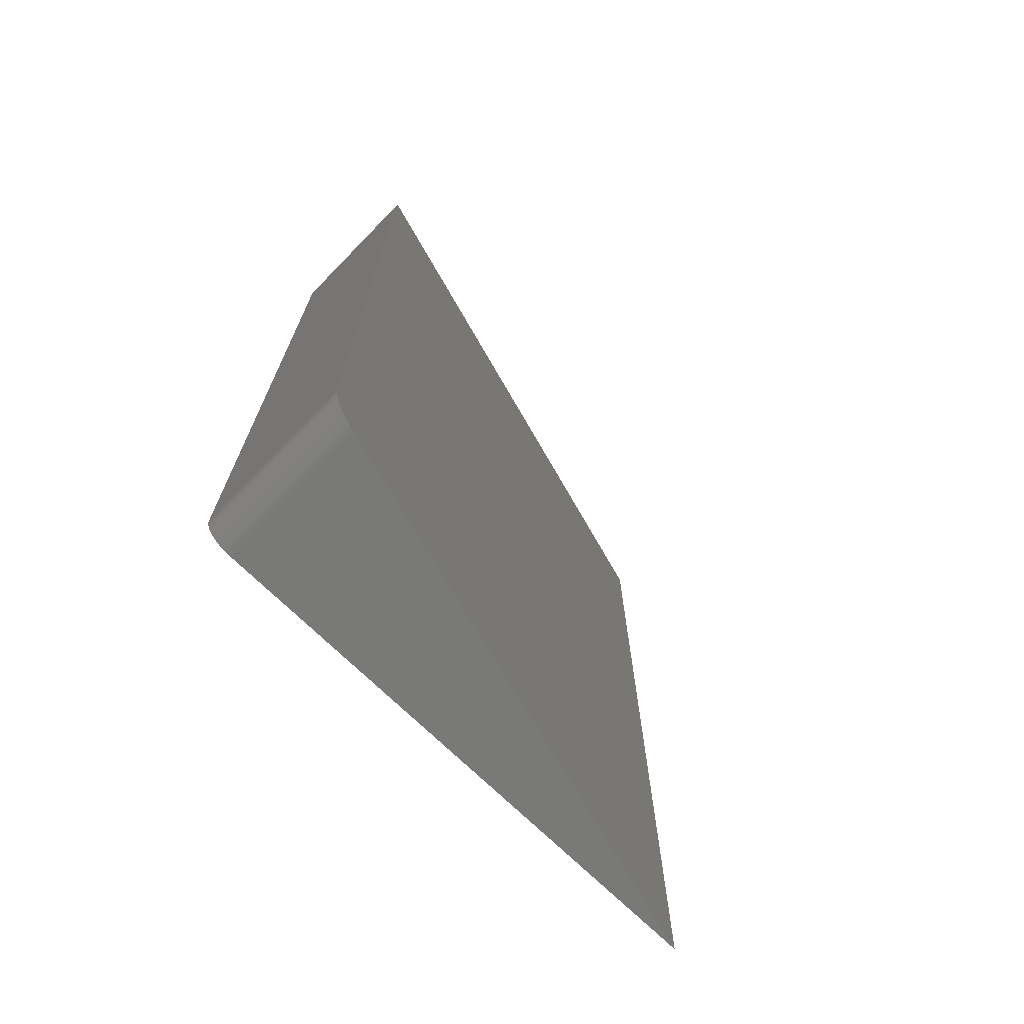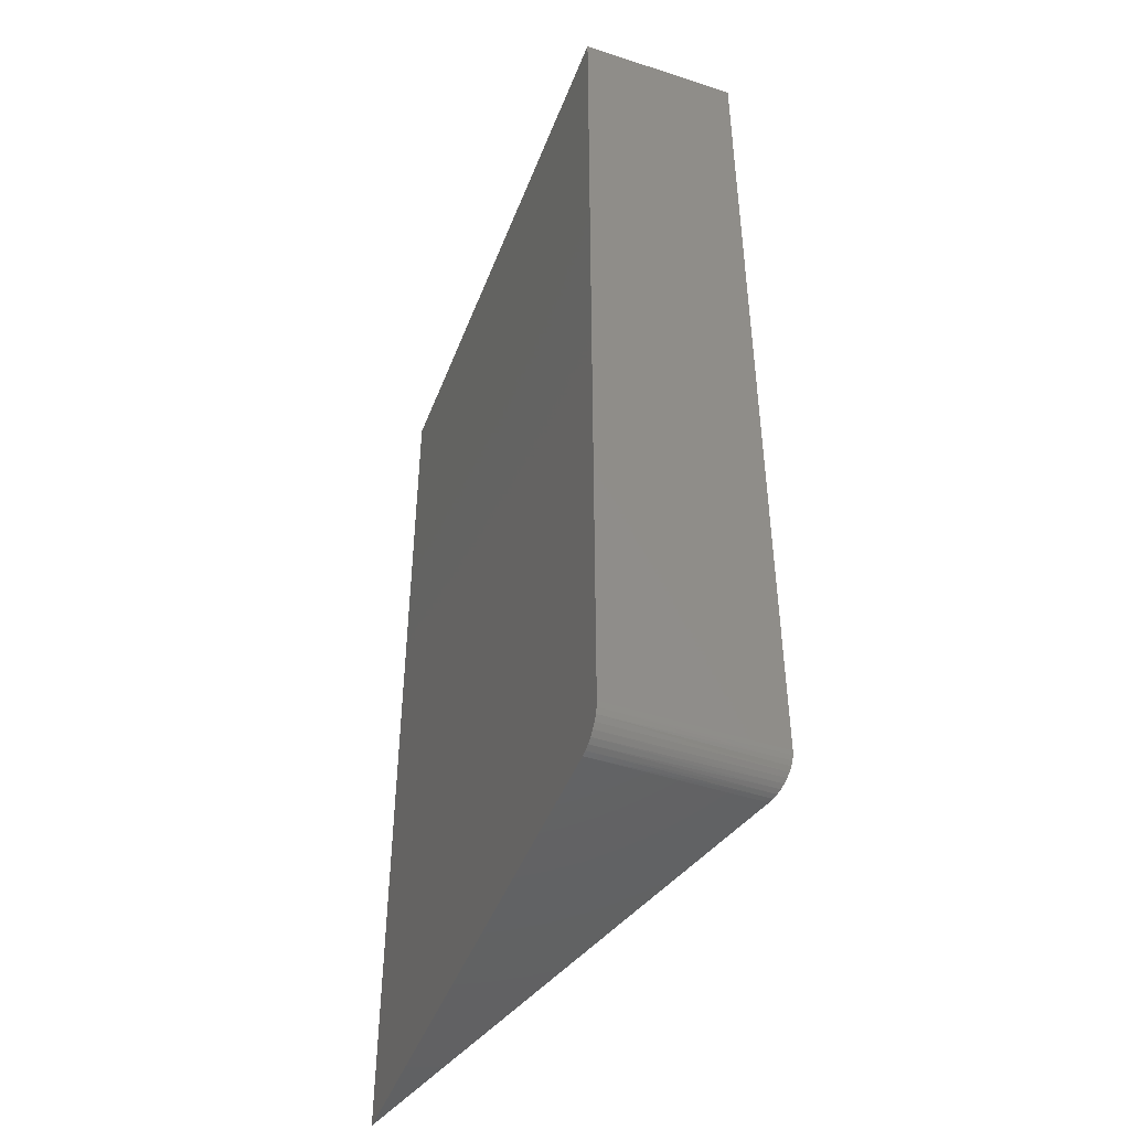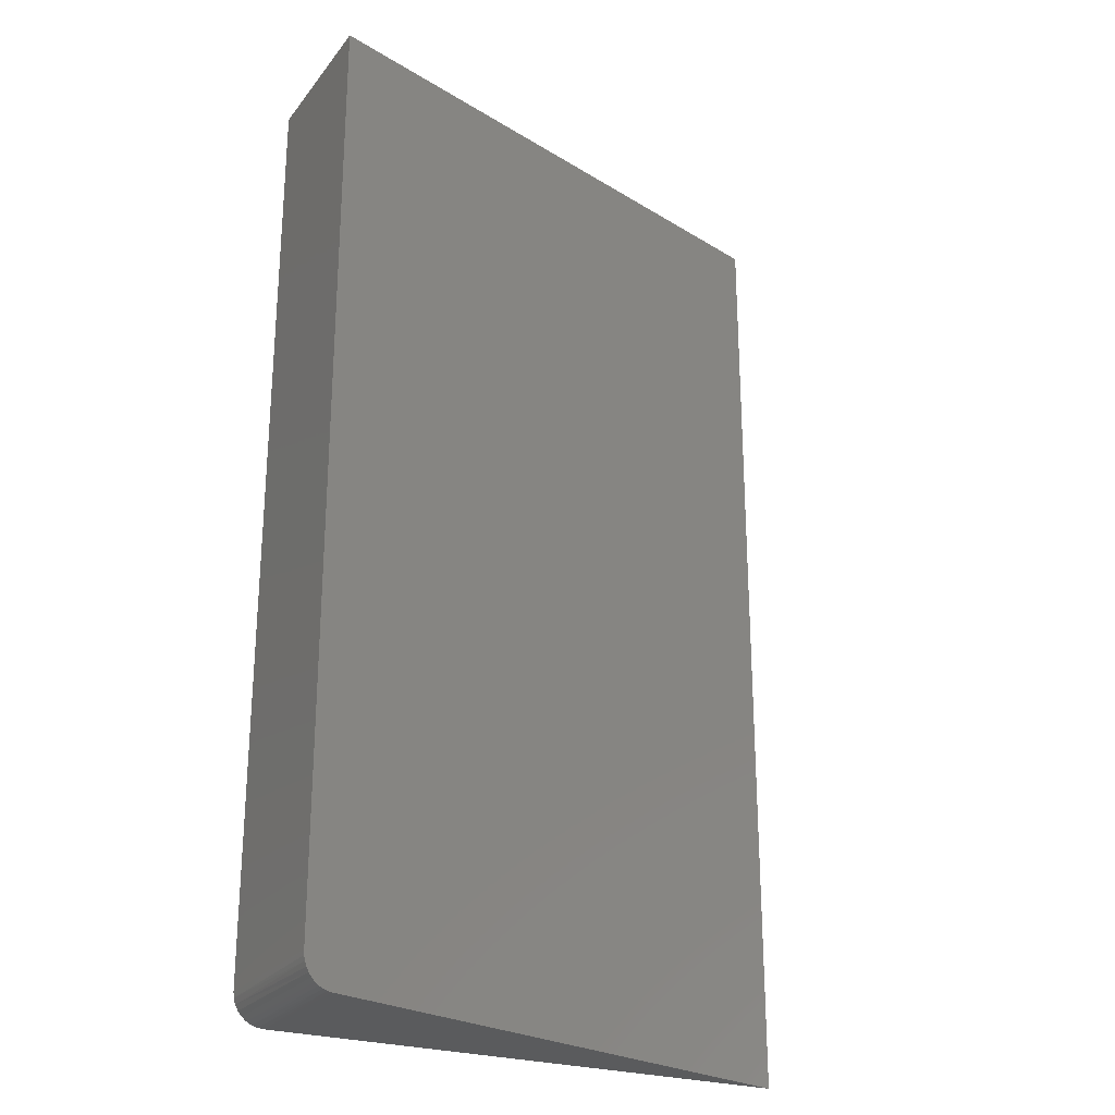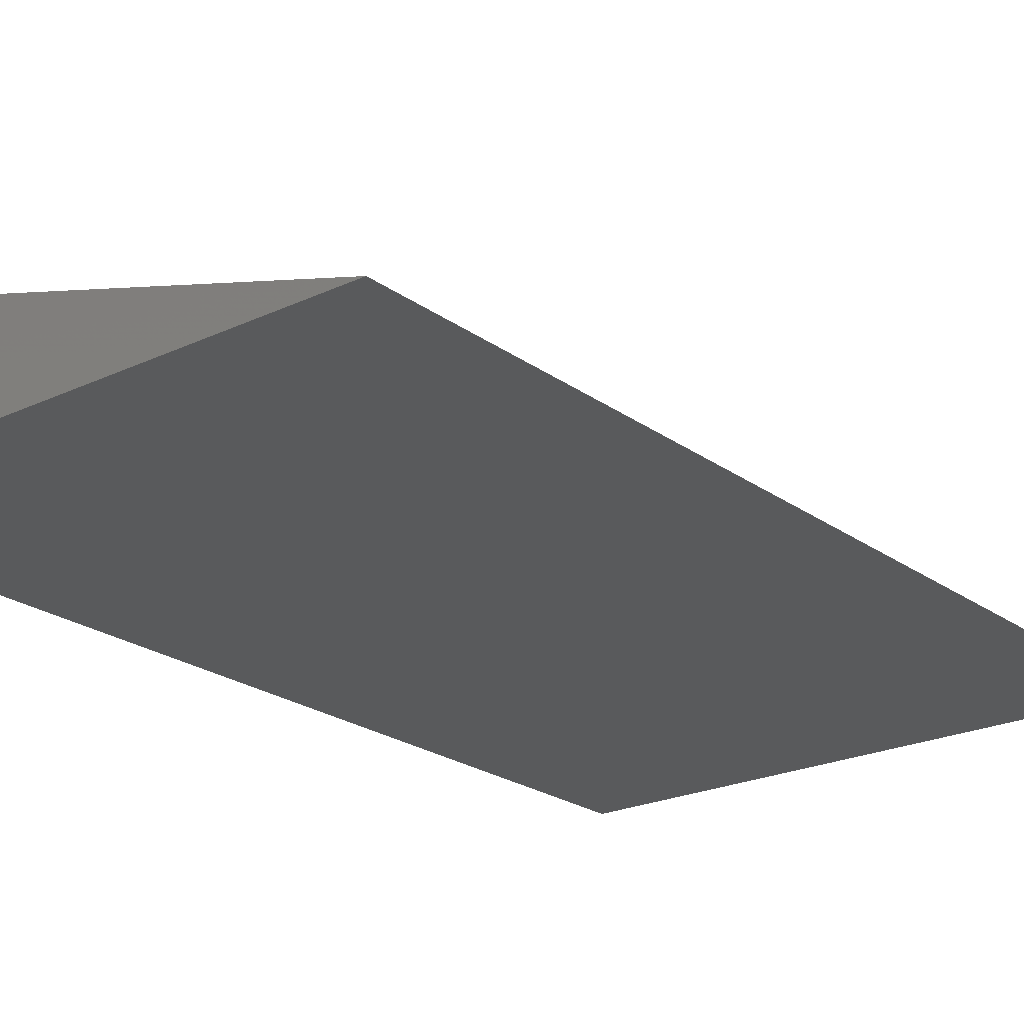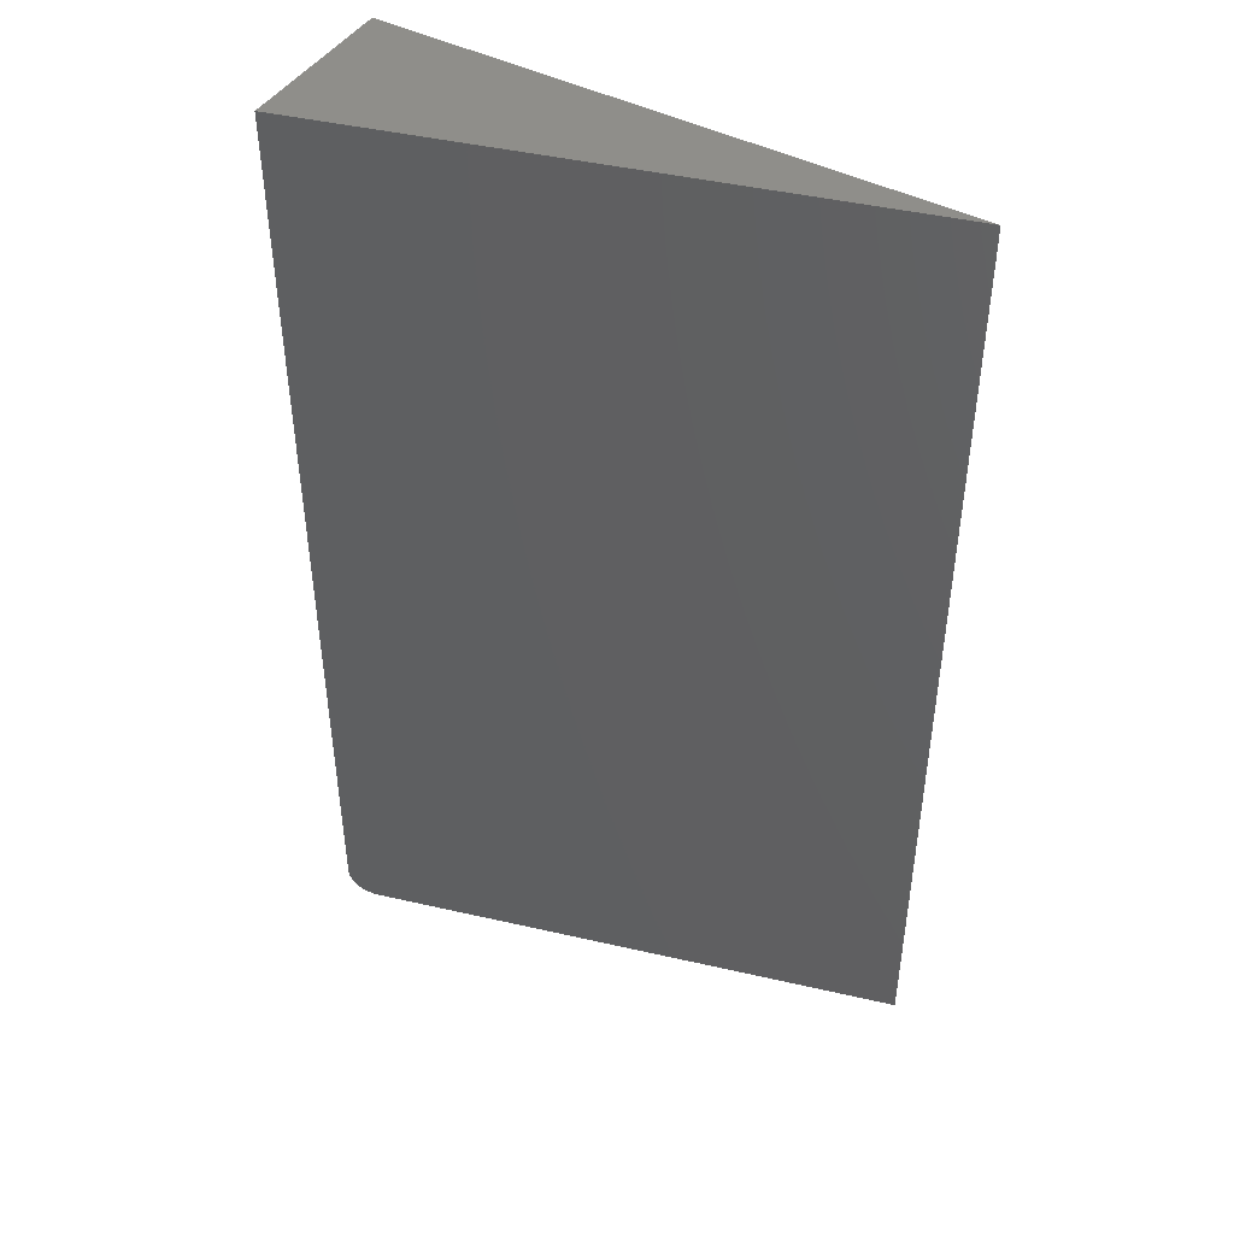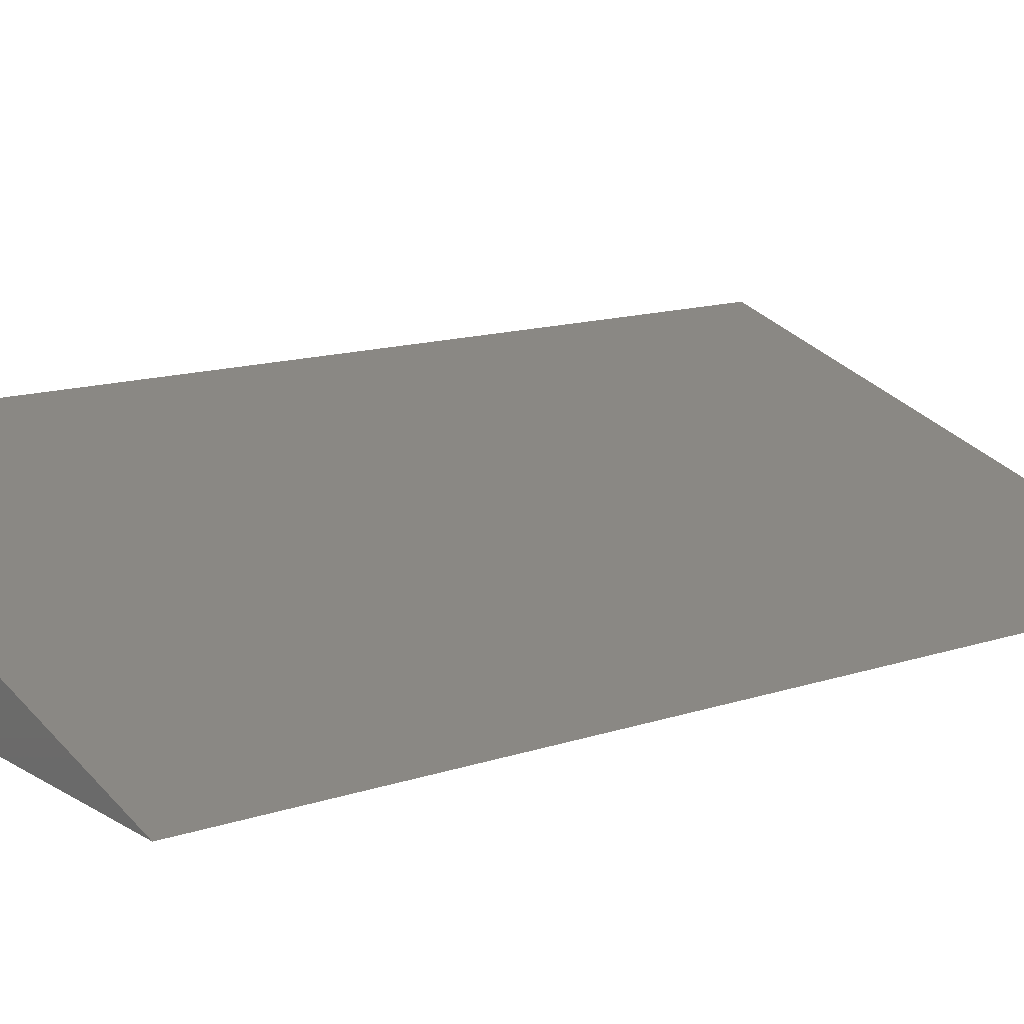
<metadata>
{"format":"stl","ext":"stl","renderer":"f3d","projection":"perspective","resolution":1024,"background":"white","views":[{"elev":-71.9,"azim":135.7,"up":"+Z"},{"elev":-46.4,"azim":69.5,"up":"+Z"},{"elev":-25.1,"azim":151.3,"up":"+Z"},{"elev":-22.5,"azim":-141.0,"up":"+Y"},{"elev":44.9,"azim":-149.2,"up":"+Z"},{"elev":13.6,"azim":-126.9,"up":"+Y"}]}
</metadata>
<code>
# stl→obj: 24 verts, 44 faces
v 0.2109 0 0
v -0.2031 0 0
v 0.2109 0.1177 0
v -0.2031 0 0.75
v 0.2344 0.1243 0.75
v 0.2344 0.1243 0.02344
v 0.2341 0.1243 0.02
v 0.2333 0.124 0.01639
v 0.2216 0.1207 0.00258
v 0.2319 0.1236 0.01295
v 0.23 0.1231 0.009779
v 0.2276 0.1224 0.006946
v 0.2248 0.1216 0.004526
v 0.2182 0.1197 0.001157
v 0.2146 0.1187 0.0002898
v 0.2344 0 0.02344
v 0.2344 0 0.75
v 0.2199 0 0.001784
v 0.2155 0 0.0004503
v 0.2304 0 0.01042
v 0.2326 0 0.01447
v 0.224 0 0.00395
v 0.2275 0 0.006865
v 0.2339 0 0.01887
f 1 2 3
f 4 5 6
f 4 6 7
f 4 7 8
f 4 8 2
f 9 8 10
f 9 10 11
f 9 11 12
f 9 12 13
f 8 9 14
f 8 14 15
f 8 15 3
f 8 3 2
f 16 6 17
f 17 6 5
f 1 18 2
f 1 19 18
f 20 21 22
f 22 23 20
f 4 2 24
f 4 24 16
f 4 16 17
f 24 2 18
f 24 18 22
f 24 22 21
f 6 24 7
f 6 16 24
f 1 15 19
f 1 3 15
f 19 15 14
f 19 14 18
f 18 14 9
f 18 9 22
f 9 13 22
f 23 22 13
f 23 13 12
f 21 8 24
f 8 7 24
f 23 12 20
f 20 12 11
f 20 11 21
f 21 11 10
f 21 10 8
f 4 17 5

</code>
